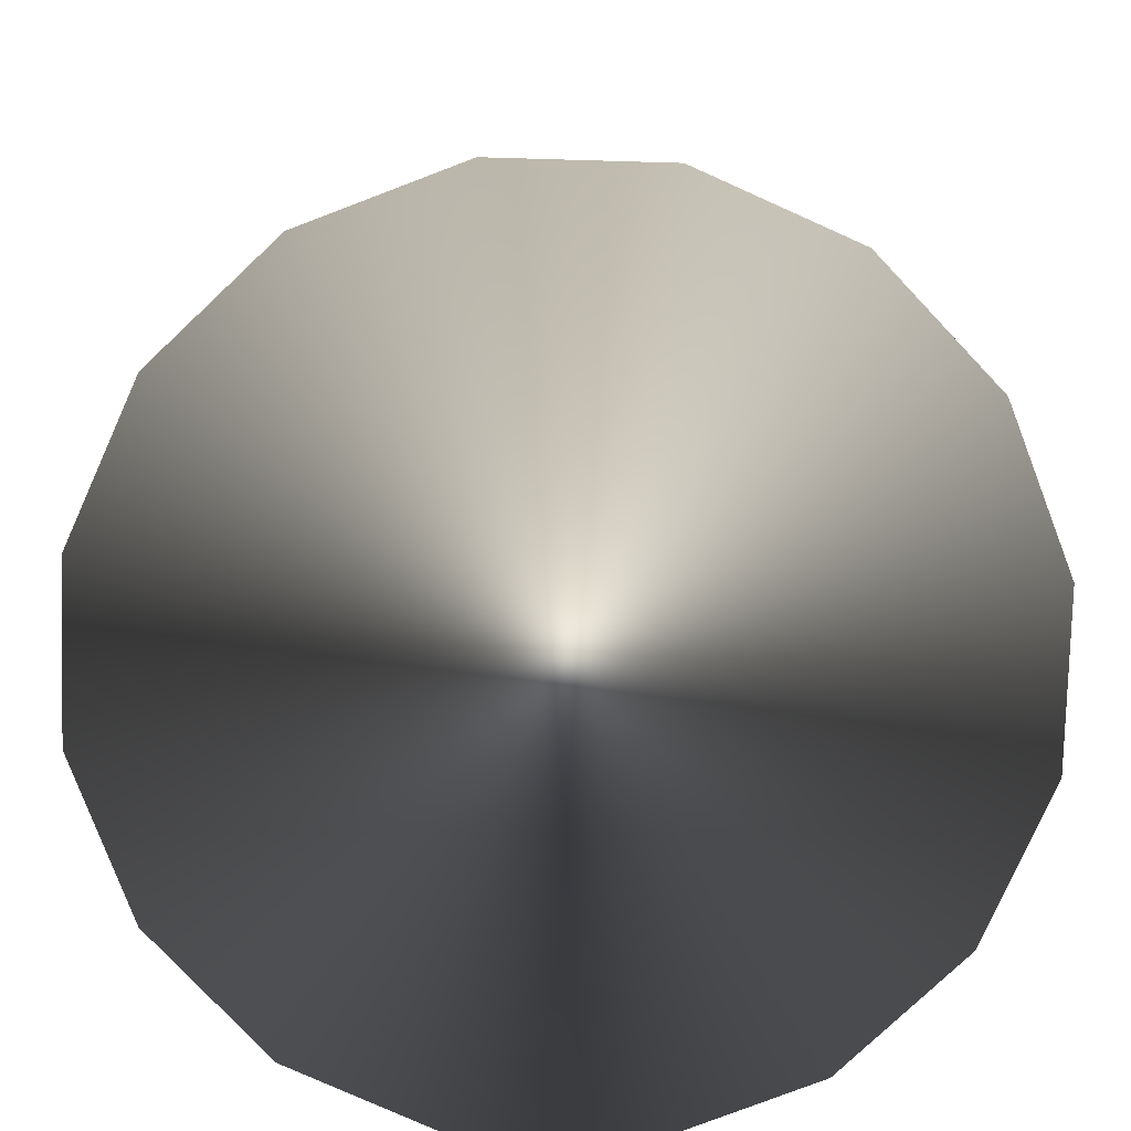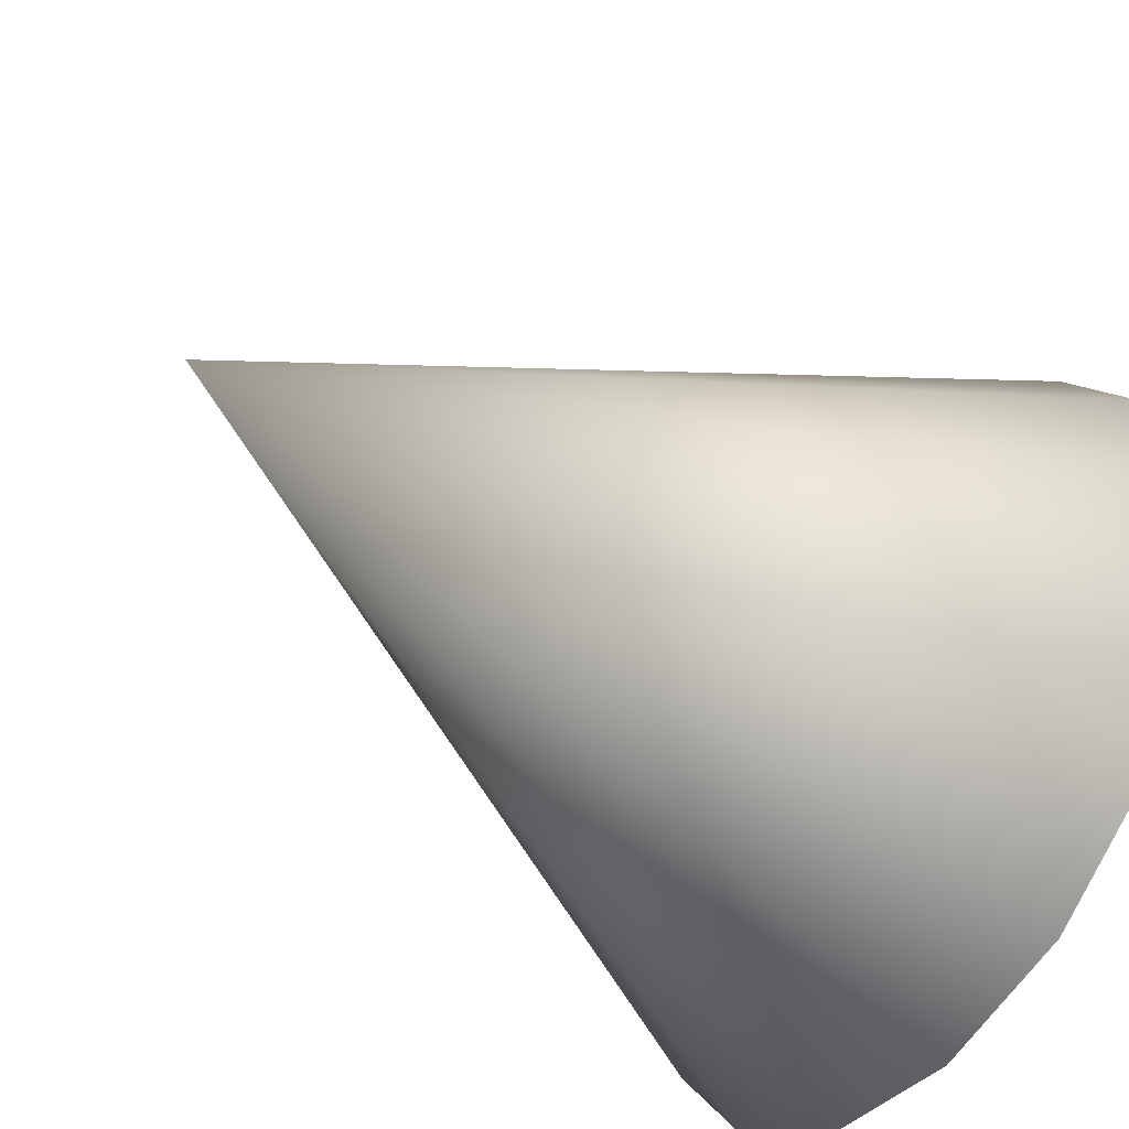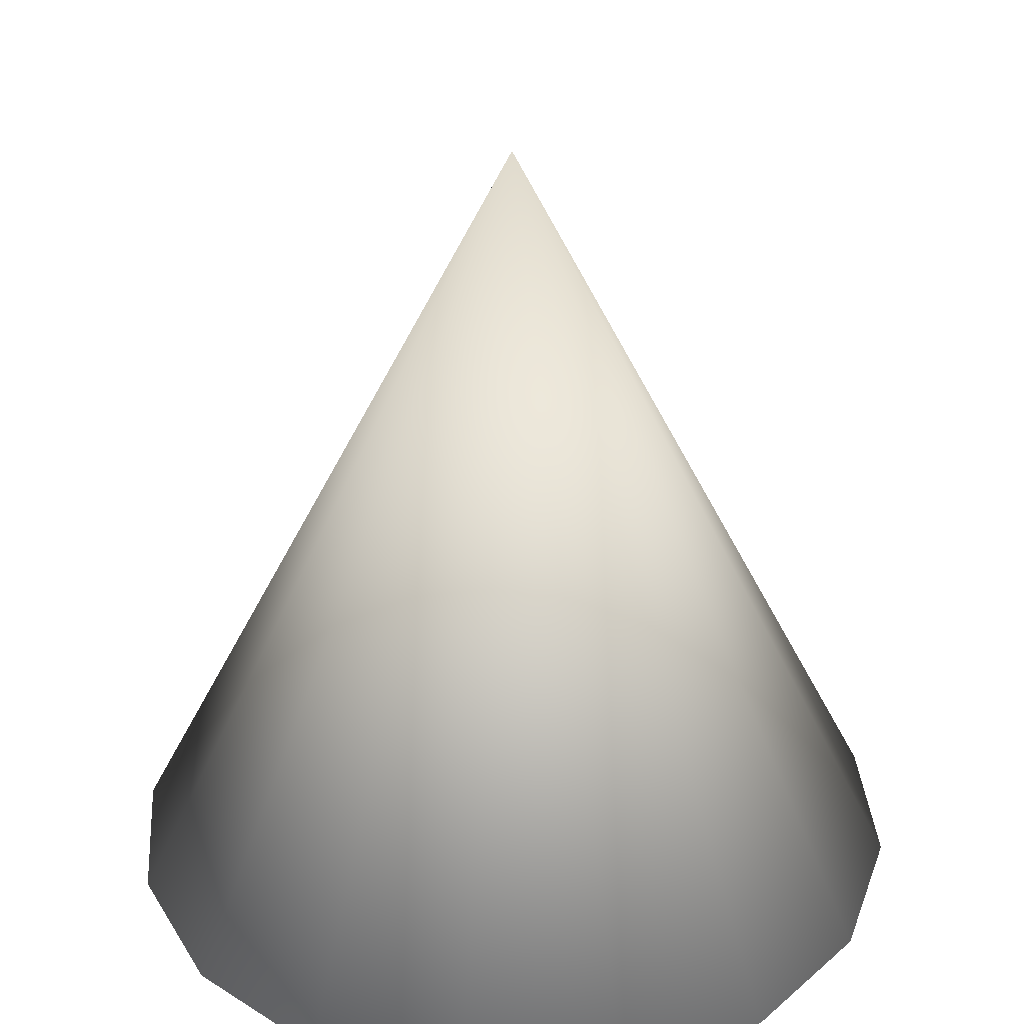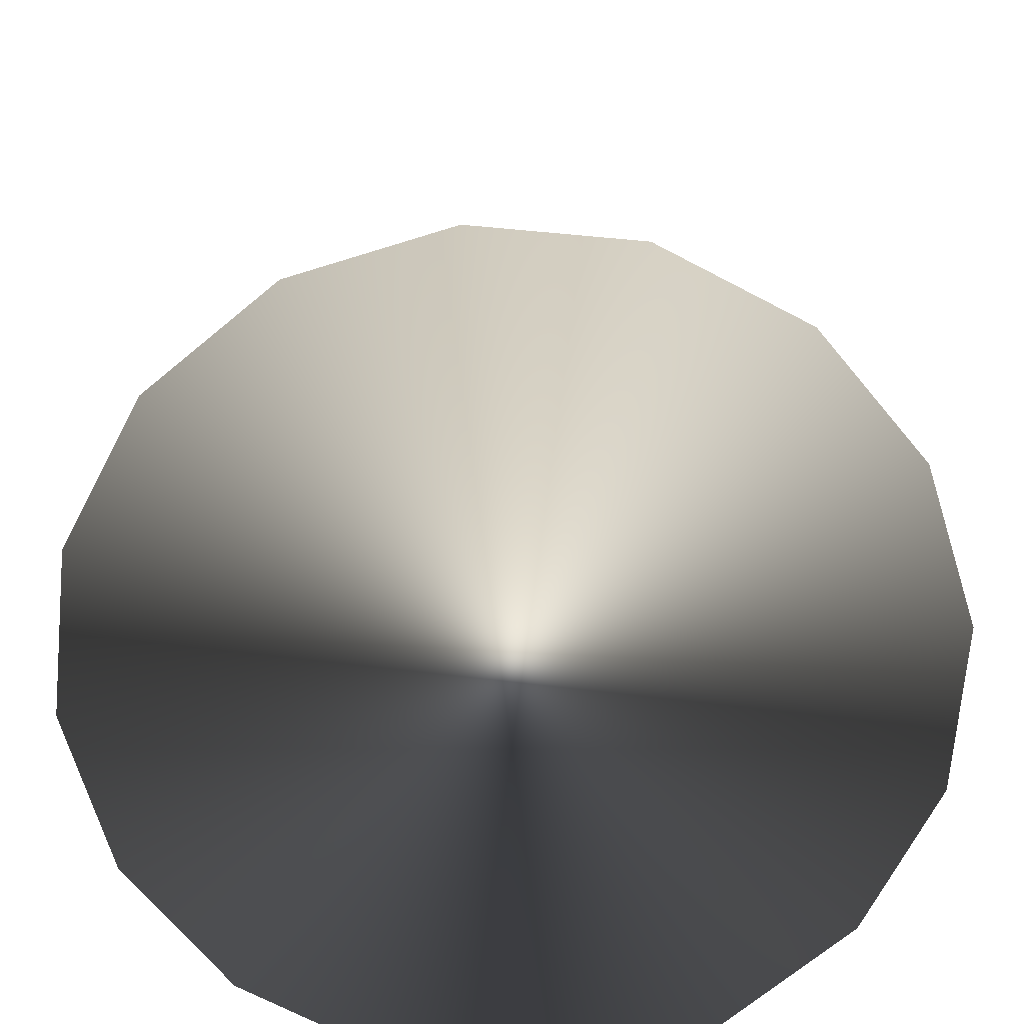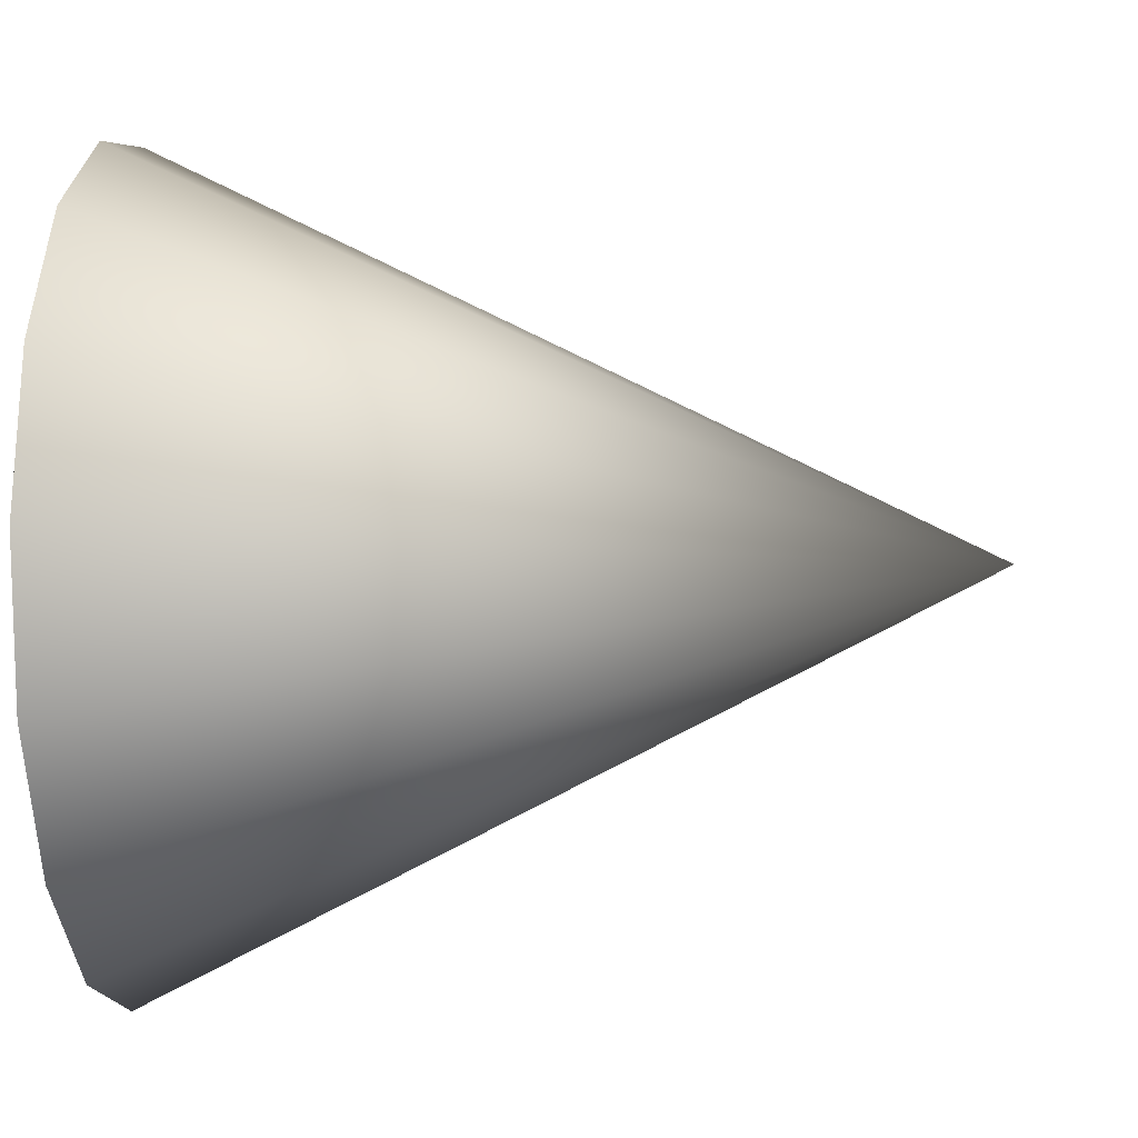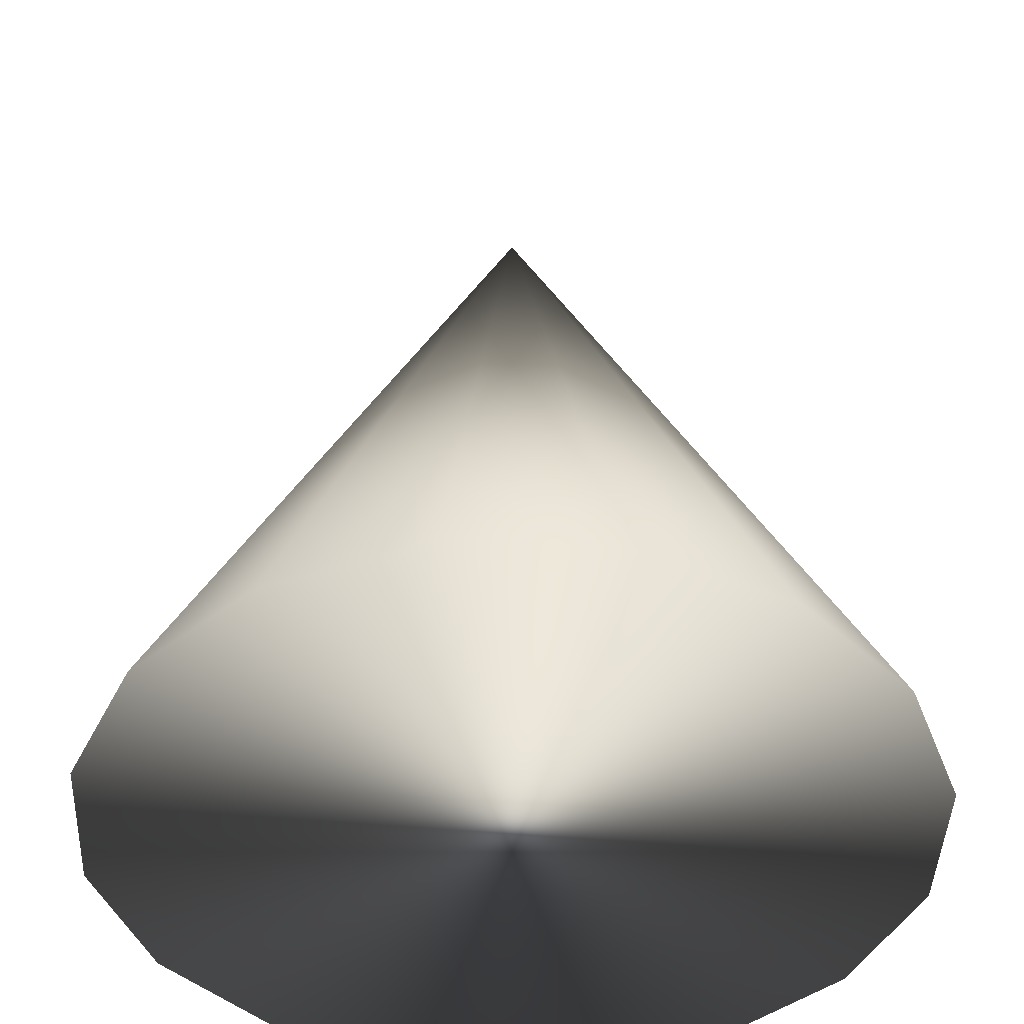
<metadata>
{"format":"obj","ext":"obj","renderer":"f3d","projection":"perspective","resolution":1024,"background":"white","views":[{"elev":-78.6,"azim":54.6,"up":"+Y"},{"elev":-50.8,"azim":-124.9,"up":"+Z"},{"elev":33.3,"azim":-83.1,"up":"+Y"},{"elev":-69.7,"azim":-129.0,"up":"+Y"},{"elev":-5.5,"azim":96.2,"up":"+Z"},{"elev":-42.7,"azim":-81.1,"up":"+Y"}]}
</metadata>
<code>
o cone1
v 1 -1 0
v 0.9239 -1 0.3827
v 0.7071 -1 0.7071
v 0.3827 -1 0.9239
v 6.123e-17 -1 1
v -0.3827 -1 0.9239
v -0.7071 -1 0.7071
v -0.9239 -1 0.3827
v -1 -1 1.225e-16
v -0.9239 -1 -0.3827
v -0.7071 -1 -0.7071
v -0.3827 -1 -0.9239
v -1.837e-16 -1 -1
v 0.3827 -1 -0.9239
v 0.7071 -1 -0.7071
v 0.9239 -1 -0.3827
v 0 1 0
g cone1_default
f 1 17 2
f 2 3 4 5 6 7 8 9 10 11 12 13 14 15 16 1
f 2 17 3
f 3 17 4
f 4 17 5
f 5 17 6
f 6 17 7
f 7 17 8
f 8 17 9
f 9 17 10
f 10 17 11
f 11 17 12
f 12 17 13
f 13 17 14
f 14 17 15
f 15 17 16
f 16 17 1

</code>
